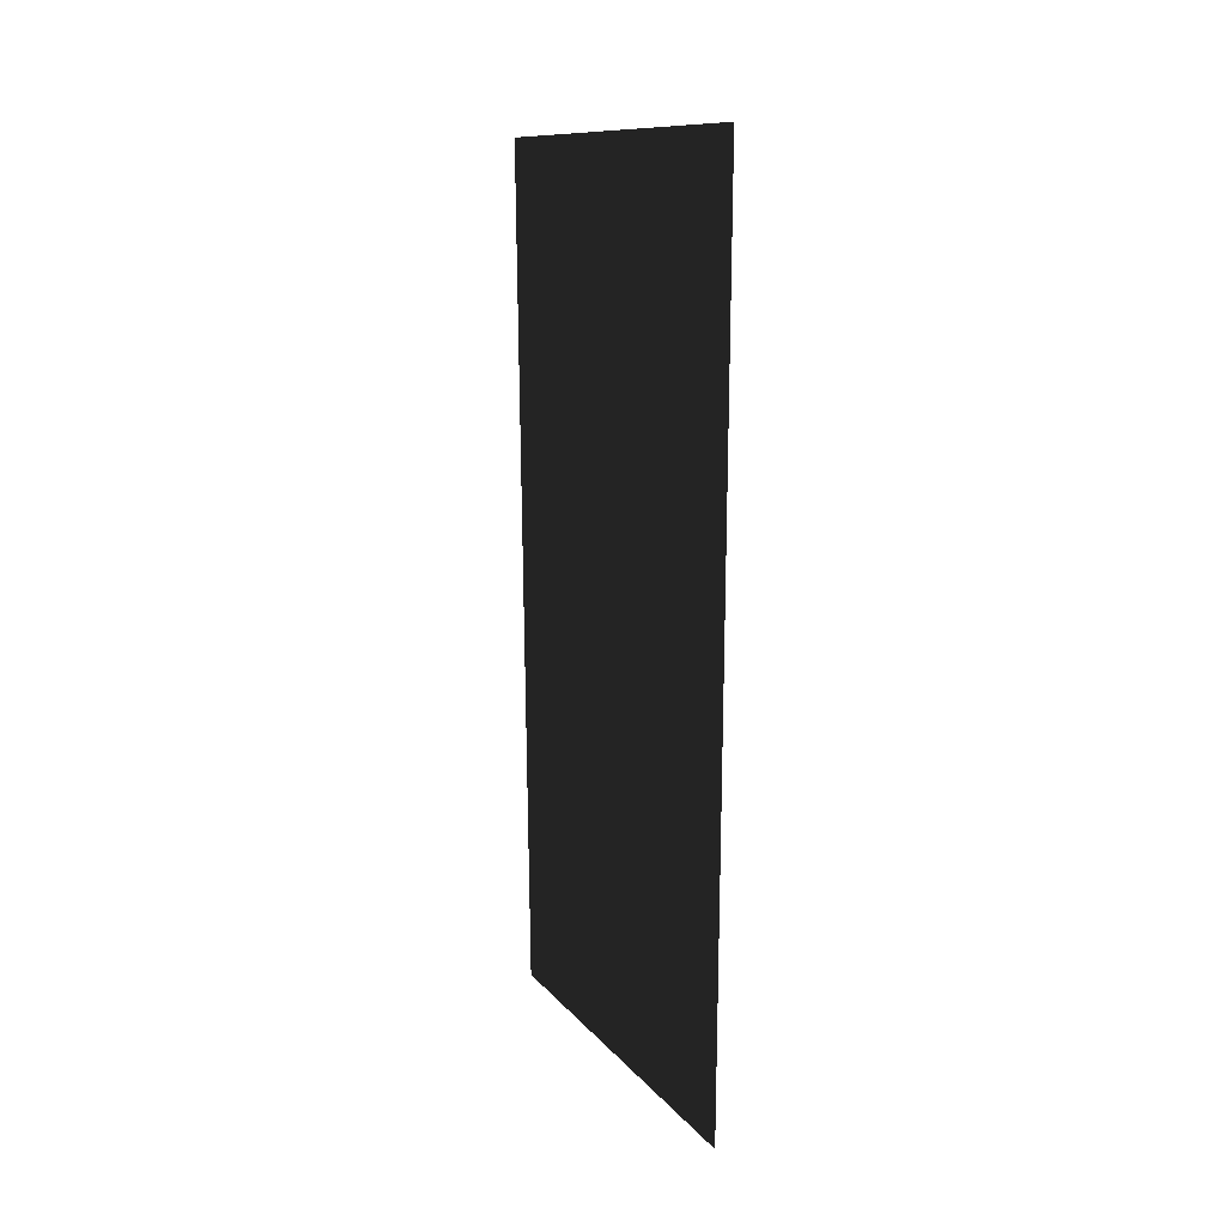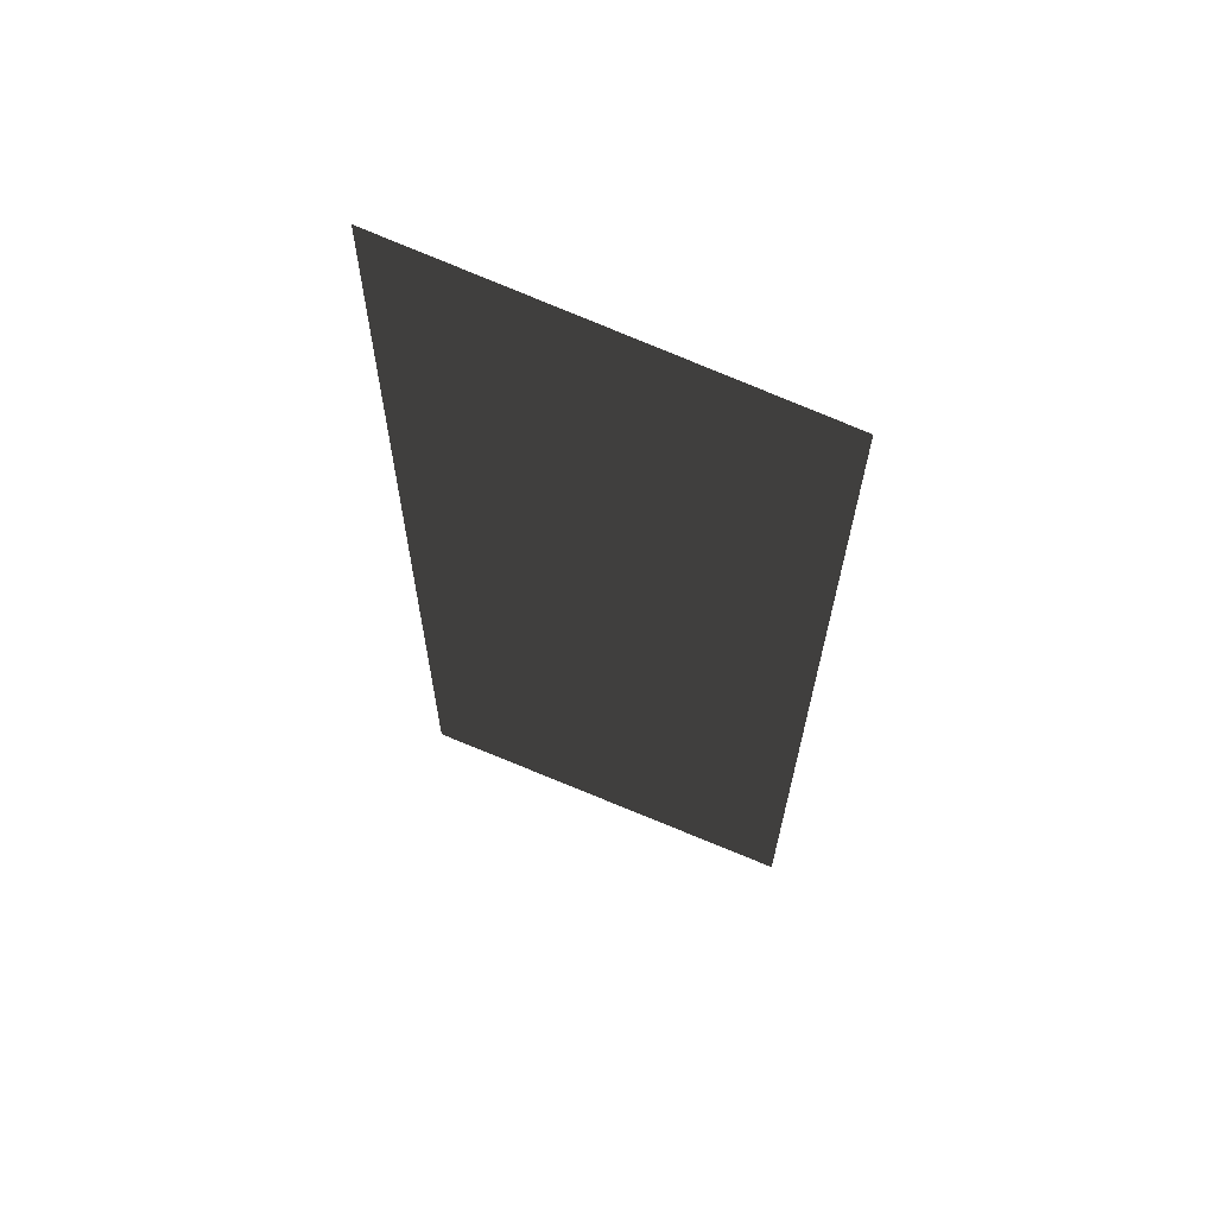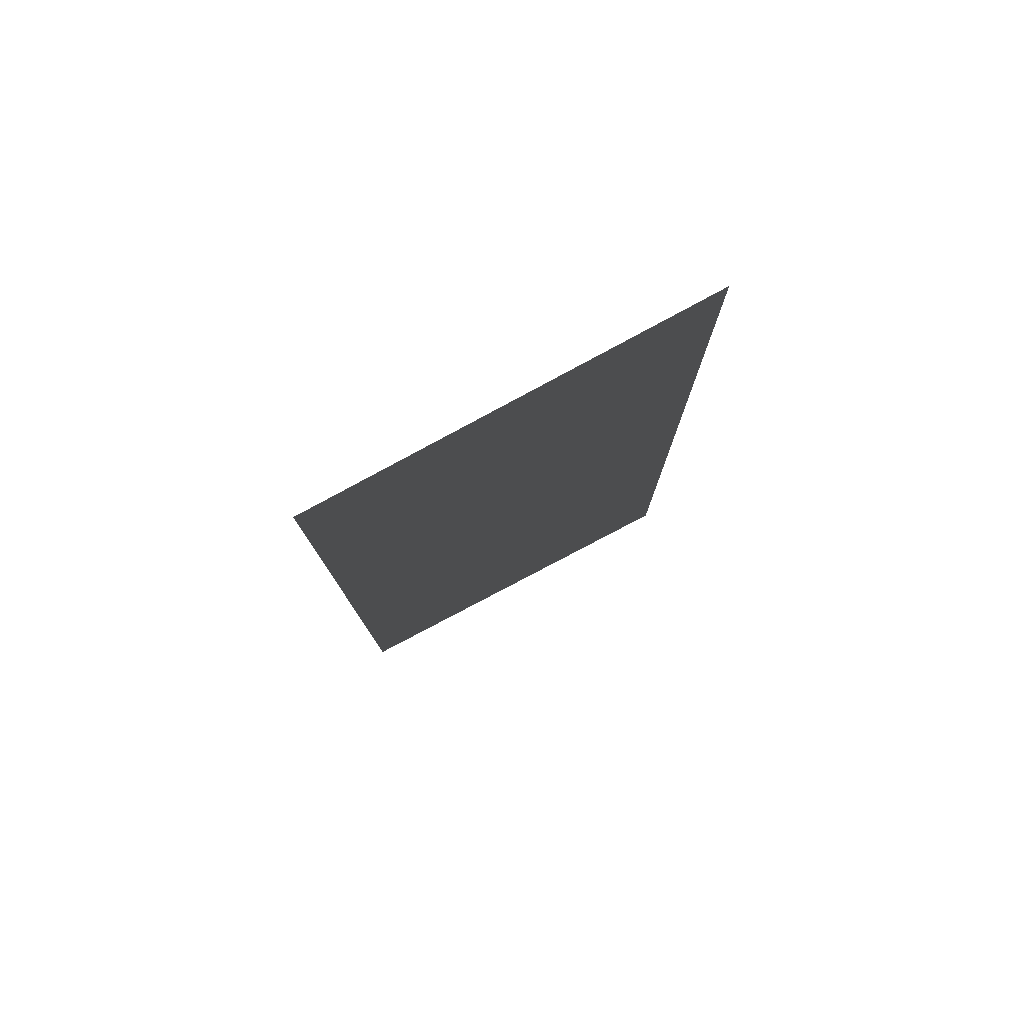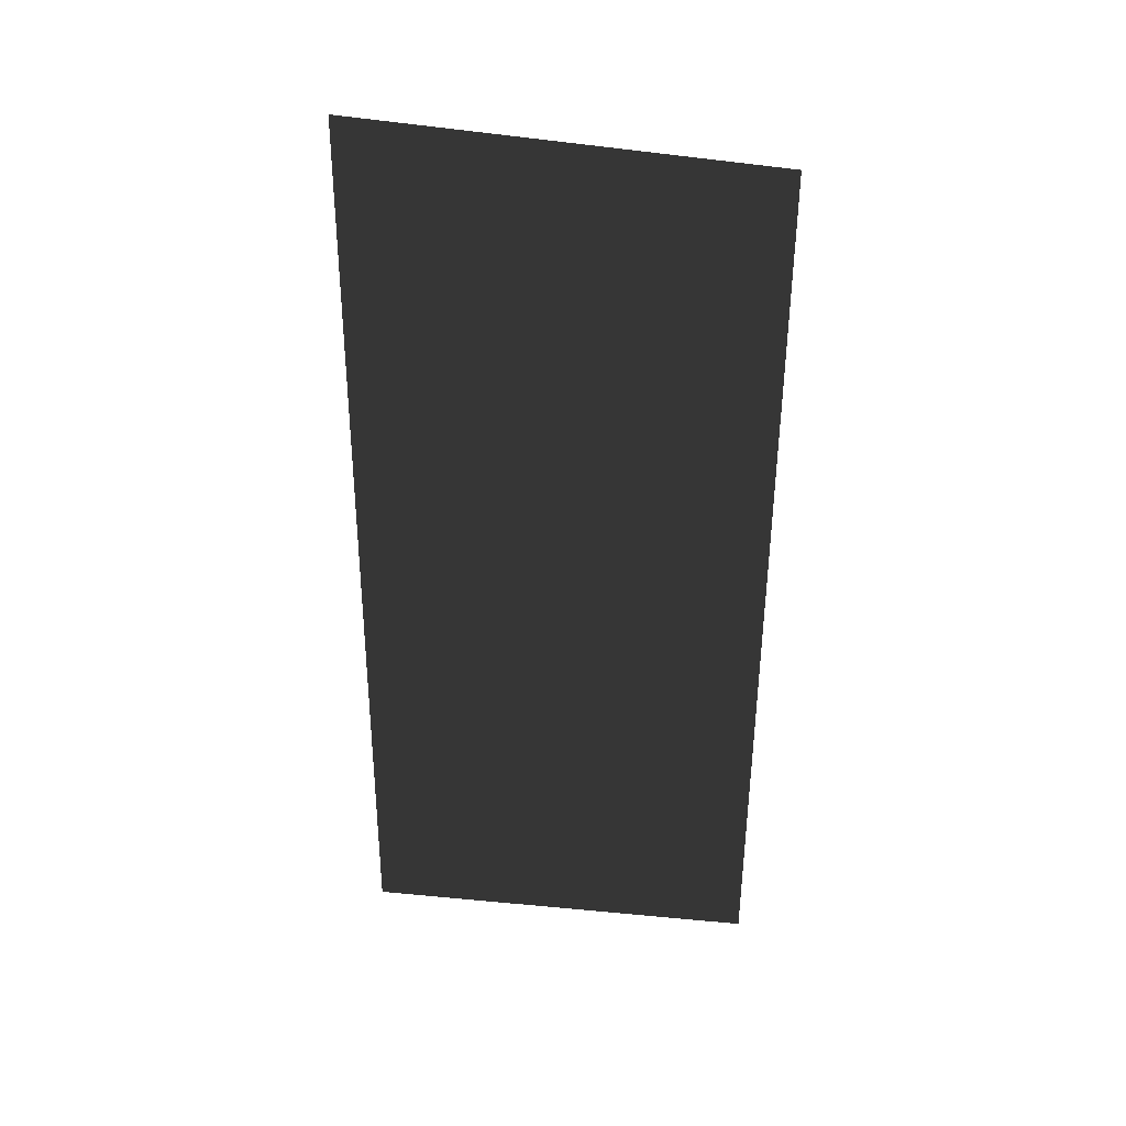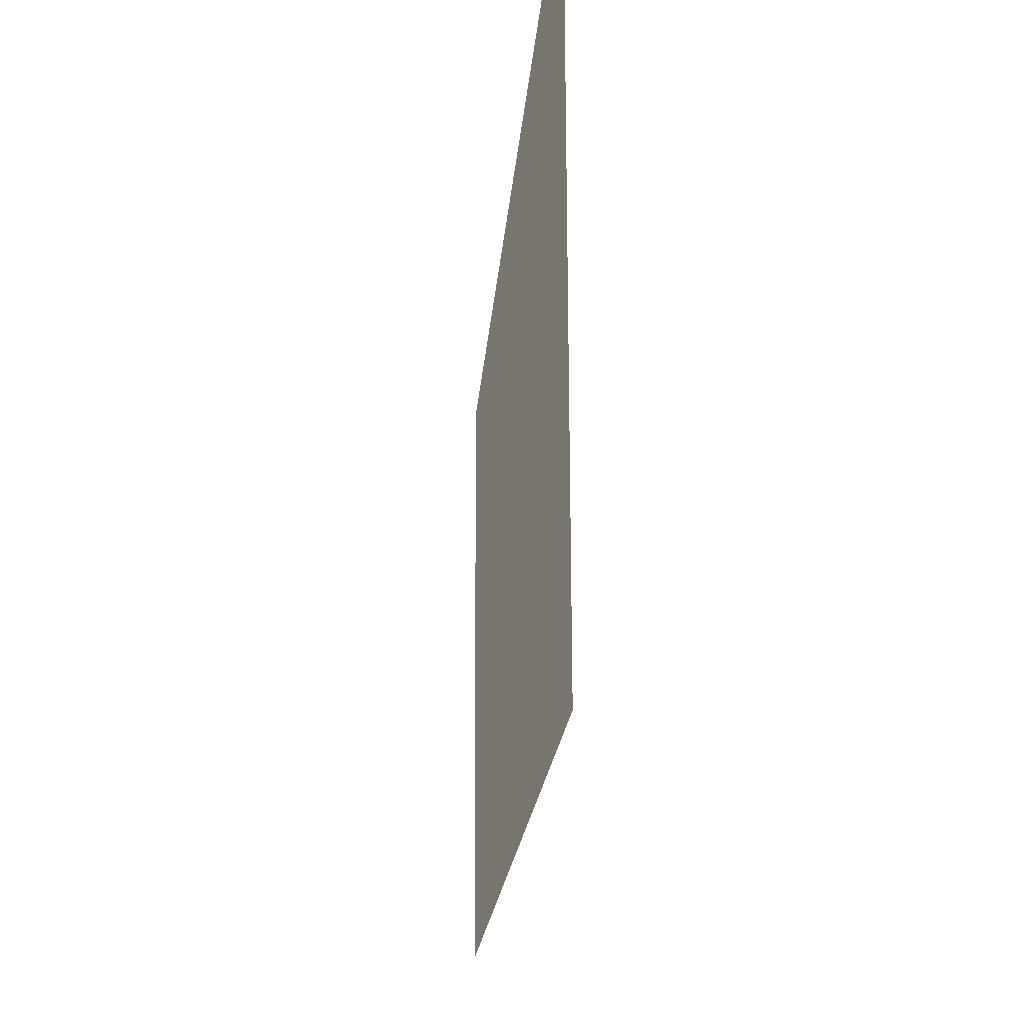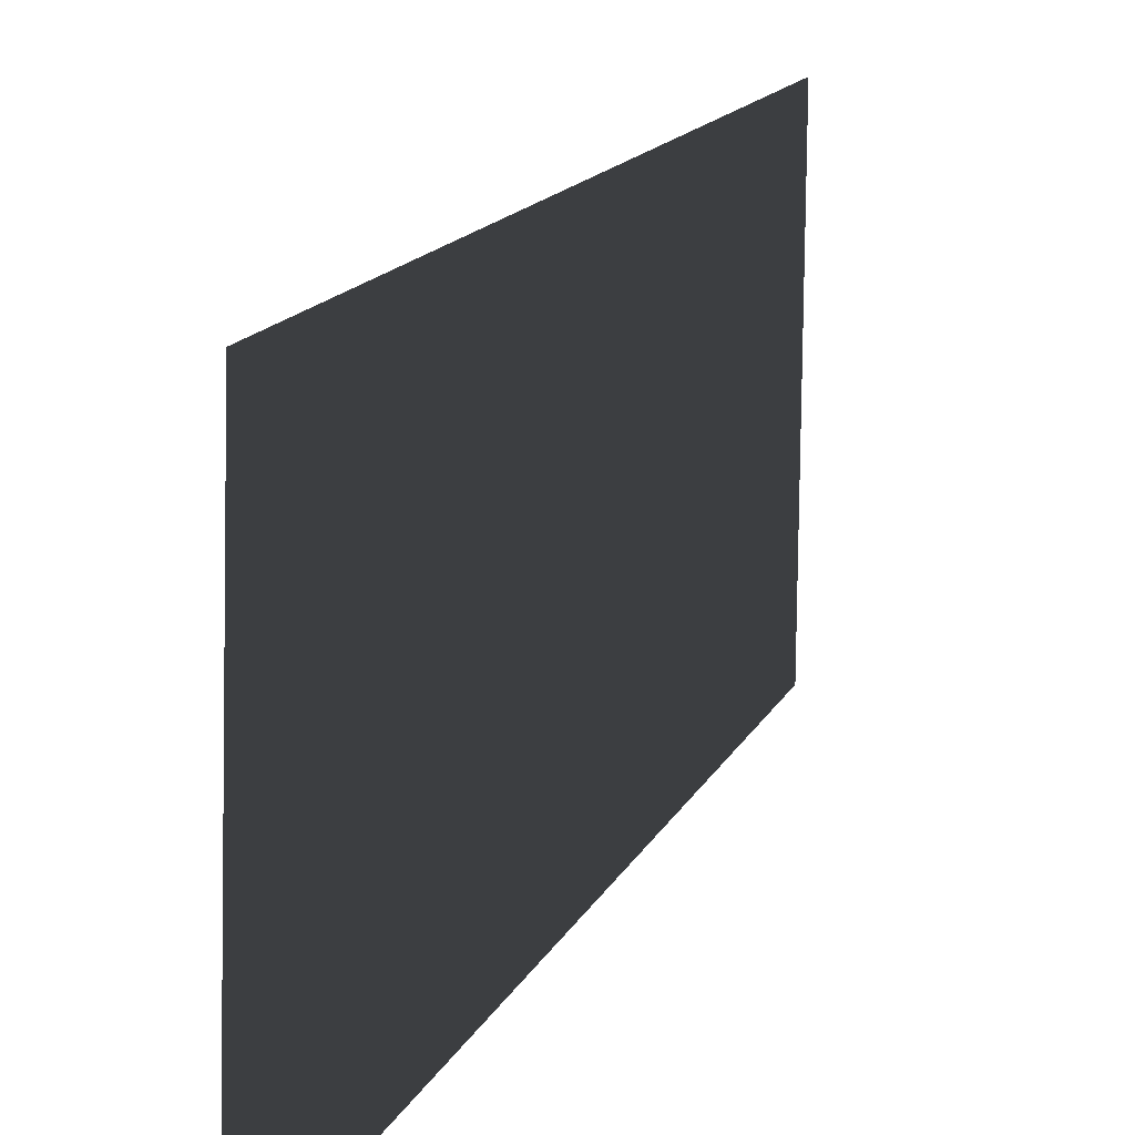
<metadata>
{"format":"obj","ext":"obj","renderer":"f3d","projection":"perspective","resolution":1024,"background":"white","views":[{"elev":16.1,"azim":153.7,"up":"+Y"},{"elev":61.2,"azim":-66.6,"up":"+Y"},{"elev":77.3,"azim":62.3,"up":"+Y"},{"elev":30.4,"azim":-82.9,"up":"+Y"},{"elev":-15.1,"azim":176.6,"up":"+Z"},{"elev":16.6,"azim":-160.3,"up":"+Z"}]}
</metadata>
<code>
v 0.6295 0.4022 -0.5074
v 0.6295 -0.4188 -0.5022
v 0.6295 -0.4227 -0.1339
v 0.6295 0.3713 -0.1196
g Cube_37357_410
f 1 3 2
f 1 4 3

</code>
